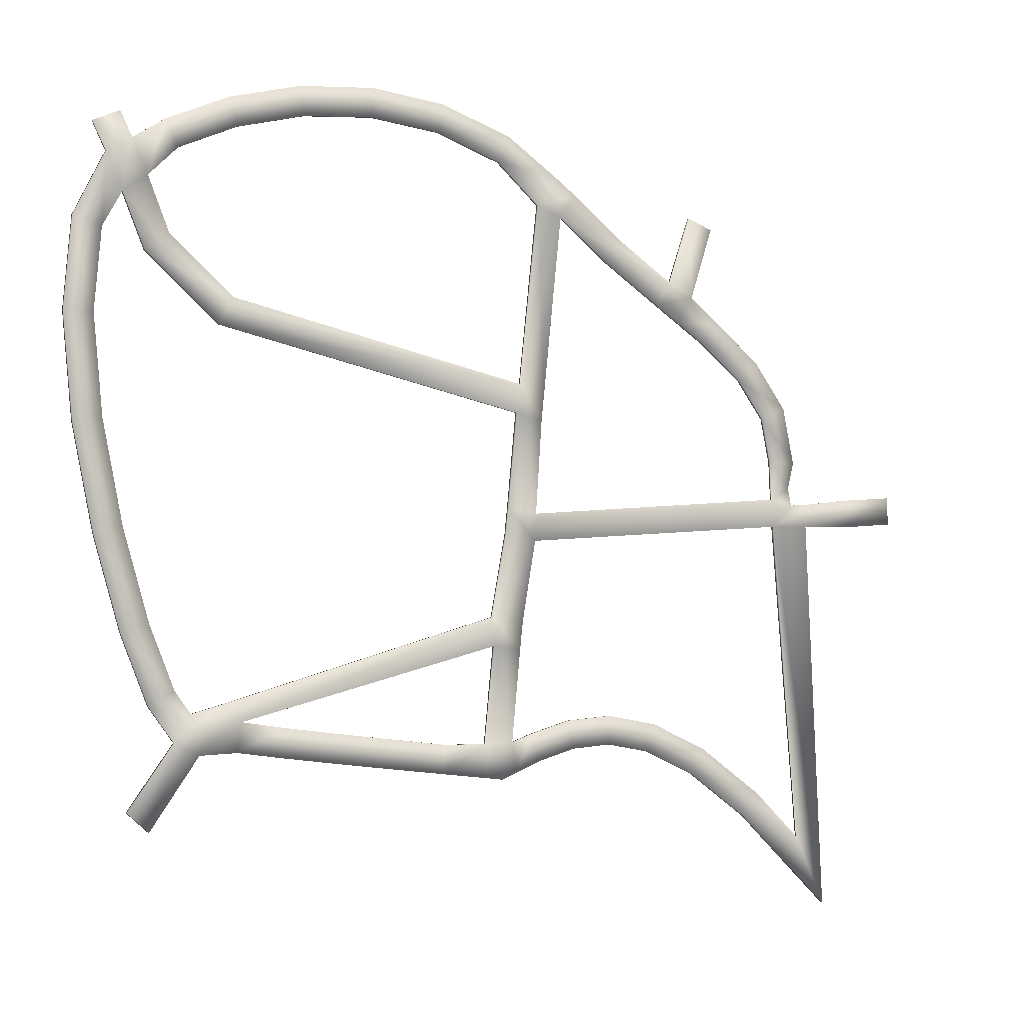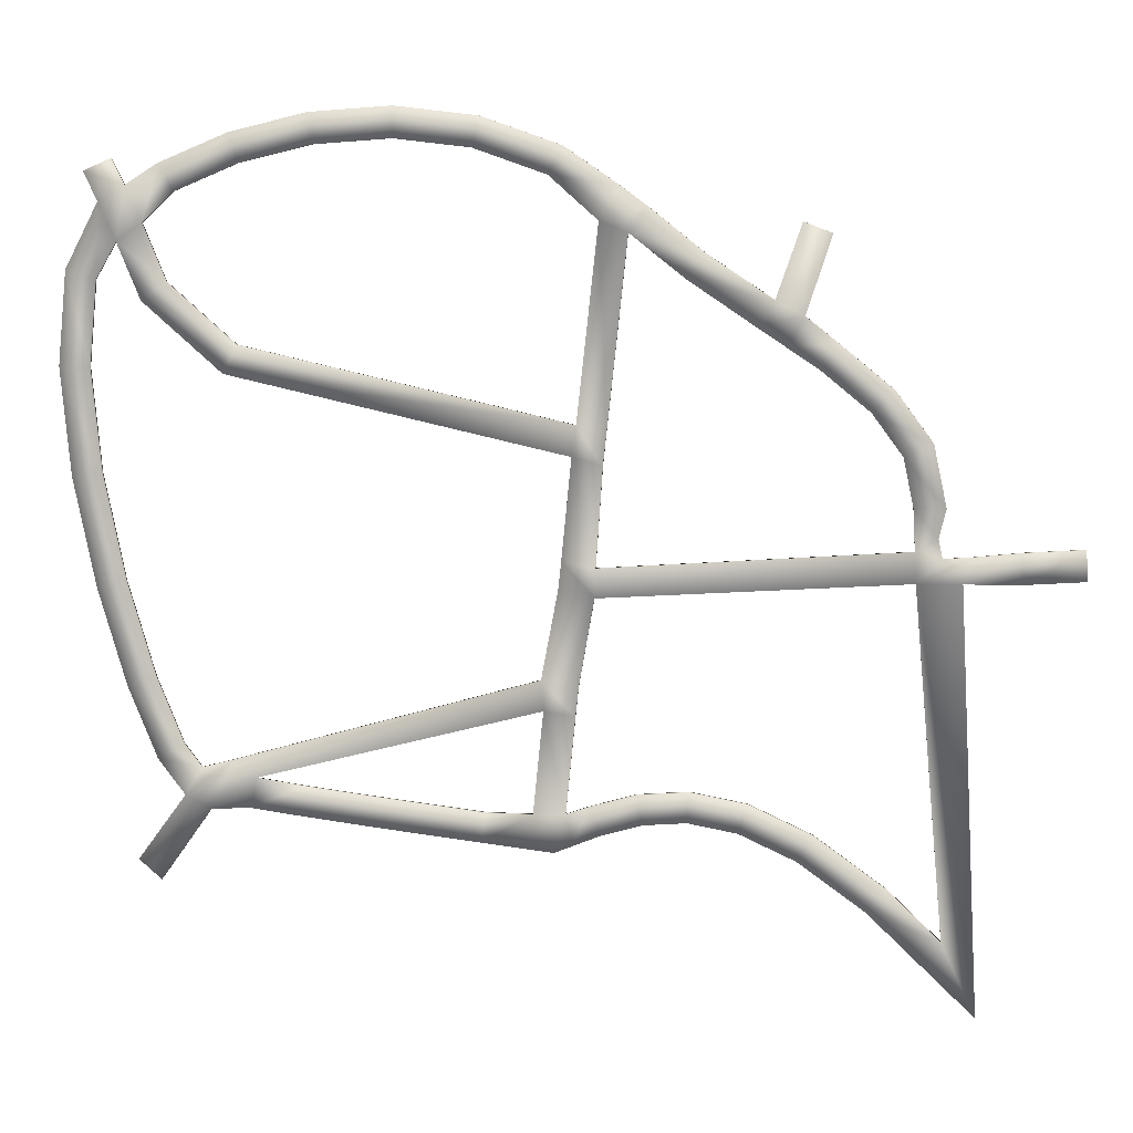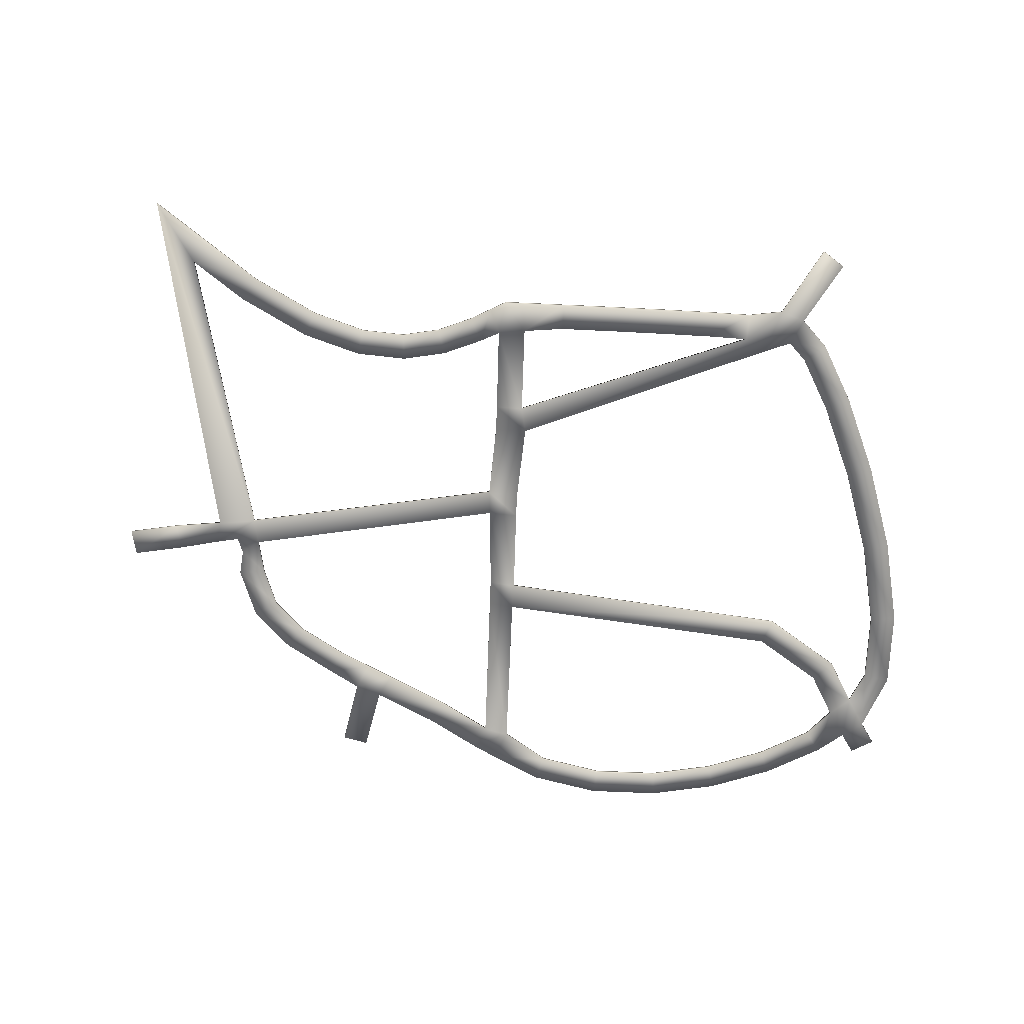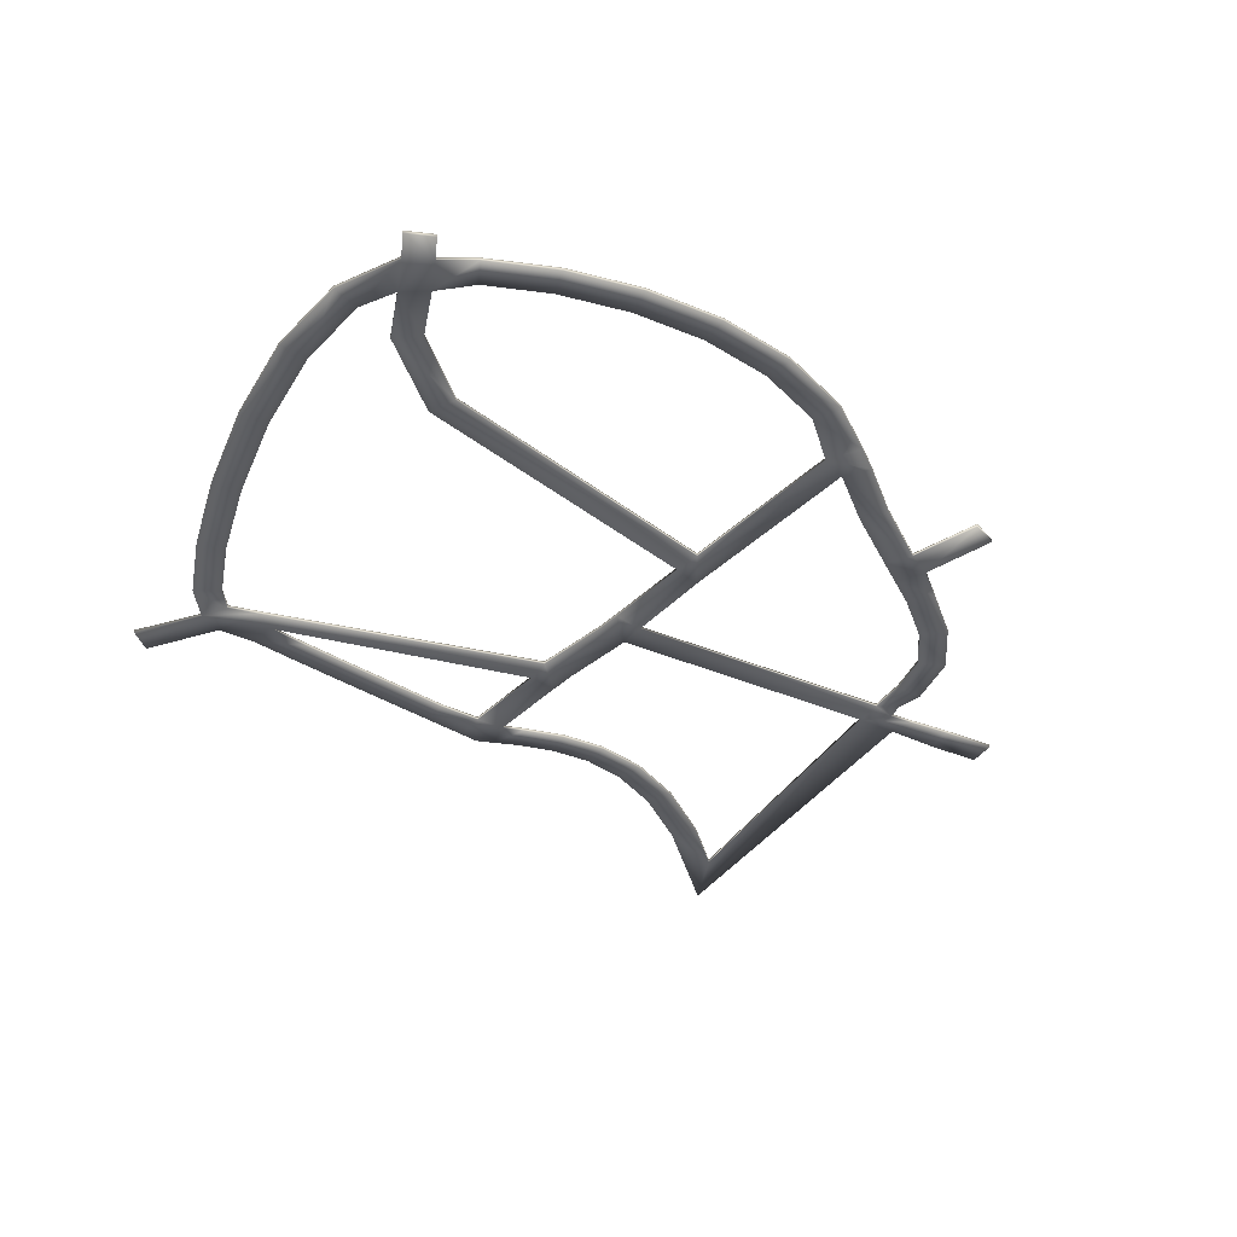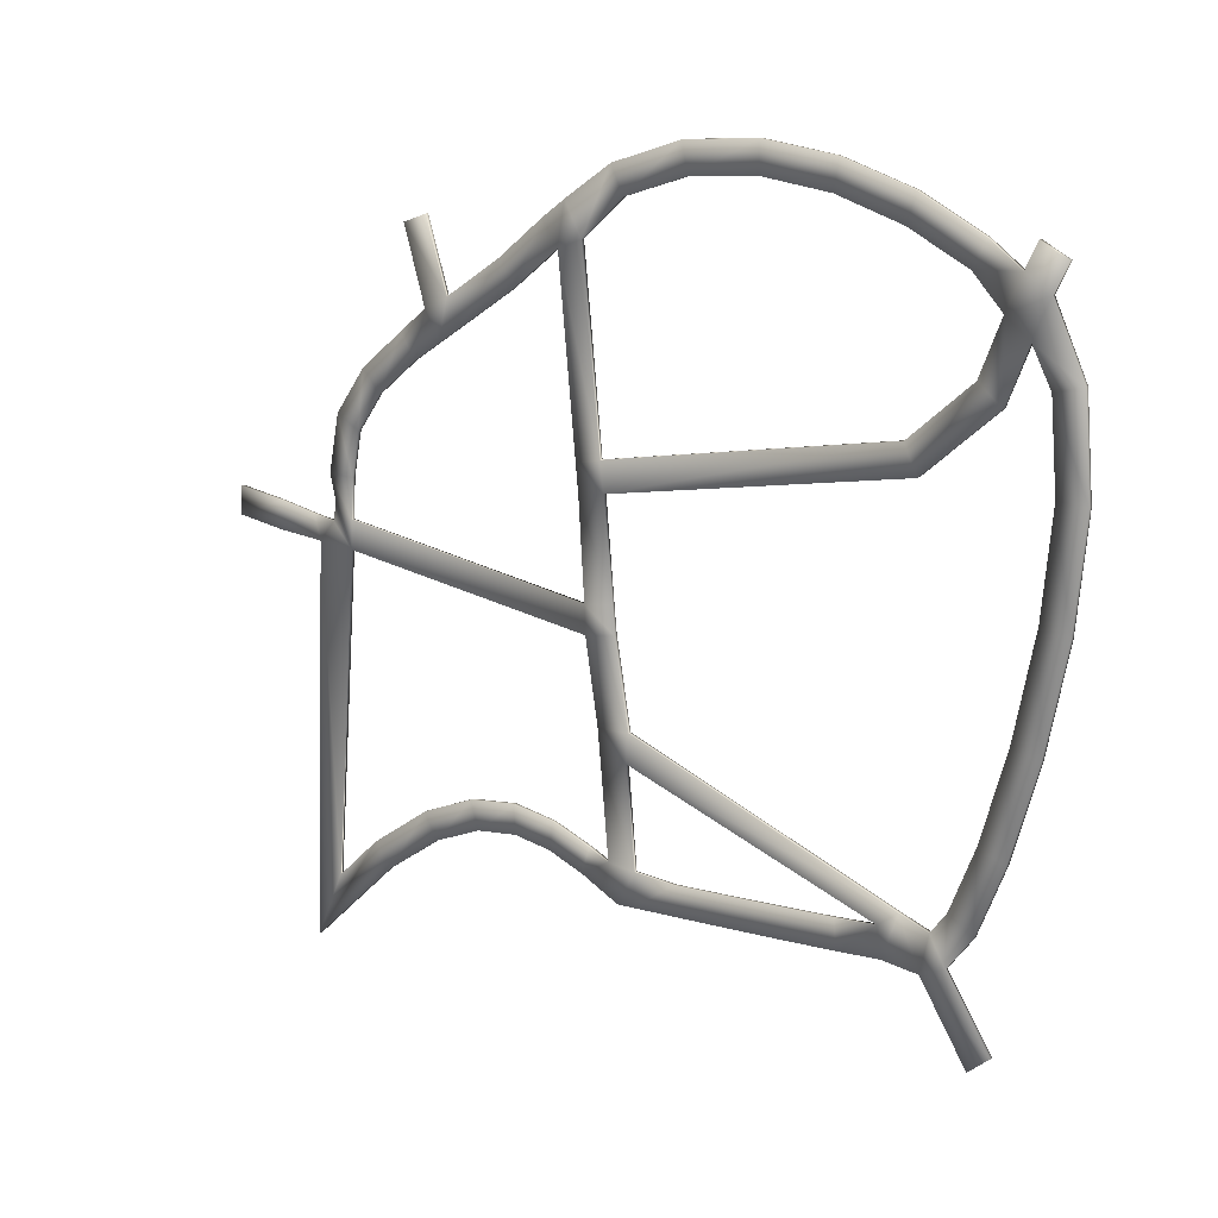
<metadata>
{"format":"obj","ext":"obj","renderer":"f3d","projection":"perspective","resolution":1024,"background":"white","views":[{"elev":-1.9,"azim":-28.2,"up":"+Z"},{"elev":8.7,"azim":5.9,"up":"+Z"},{"elev":-65.8,"azim":-176.0,"up":"+Y"},{"elev":-36.8,"azim":-32.6,"up":"+Y"},{"elev":18.0,"azim":-138.1,"up":"+Z"}]}
</metadata>
<code>
v  35 0.147 5.508
v  30.23 0.147 5.197
v  30.02 0.147 7.648
v  34.84 0.147 7.963
v  30.02 -0.147 7.648
v  34.84 -0.147 7.963
v  30.23 -0.147 5.197
v  35 -0.147 5.508
v  25.61 0.147 5.163
v  26.22 0.147 7.247
v  26.22 -0.147 7.247
v  25.61 -0.147 5.163
v  22.03 0.147 5.137
v  21.9 0.147 7.607
v  23.68 0.147 8.637
v  24.02 0.147 7.093
v  23.68 -0.147 8.637
v  24.02 -0.147 7.093
v  21.9 -0.147 7.607
v  22.03 -0.147 5.137
v  21.72 0.147 11.02
v  20.9 0.147 14.91
v  23.19 0.147 15.94
v  24.25 0.147 10.99
v  23.19 -0.147 15.94
v  24.25 -0.147 10.99
v  20.9 -0.147 14.91
v  21.72 -0.147 11.02
v  18.41 0.147 18.27
v  20.2 0.147 19.98
v  20.2 -0.147 19.98
v  18.41 -0.147 18.27
v  14.5 0.147 21.46
v  15.97 0.147 23.44
v  15.97 -0.147 23.44
v  14.5 -0.147 21.46
v  11.86 0.147 23.22
v  13.32 0.147 25.56
v  13.32 -0.147 25.56
v  11.86 -0.147 23.22
v  9.623 0.147 24.7
v  4.256 0.147 28.3
v  5.712 0.147 30.29
v  11.03 0.147 26.75
v  5.712 -0.147 30.29
v  11.03 -0.147 26.75
v  4.256 -0.147 28.3
v  9.623 -0.147 24.7
v  -0.157 0.147 31.8
v  1.326 0.147 33.8
v  1.326 -0.147 33.8
v  -0.157 -0.147 31.8
v  -6.293 0.147 36.13
v  -12.1 0.147 38.18
v  -11.54 0.147 40.59
v  -5.17 0.147 38.35
v  -11.54 -0.147 40.59
v  -5.17 -0.147 38.35
v  -12.1 -0.147 38.18
v  -6.293 -0.147 36.13
v  -18.23 0.147 38.88
v  -18.18 0.147 41.35
v  -18.18 -0.147 41.35
v  -18.23 -0.147 38.88
v  -24.38 0.147 38.44
v  -24.76 0.147 40.88
v  -24.76 -0.147 40.88
v  -24.38 -0.147 38.44
v  -30.19 0.147 37.03
v  -30.96 0.147 39.37
v  -30.96 -0.147 39.37
v  -30.19 -0.147 37.03
v  -35.33 0.147 34.87
v  -36.49 0.147 37.05
v  -36.49 -0.147 37.05
v  -35.33 -0.147 34.87
v  -37.88 0.147 32.45
v  -39.2 0.147 35.33
v  -39.2 -0.147 35.33
v  -37.88 -0.147 32.45
v  -39.97 0.147 31
v  -41.66 0.147 28.07
v  -44.06 0.147 28.82
v  -41.34 0.147 34.1
v  -44.06 -0.147 28.82
v  -41.34 -0.147 34.1
v  -41.66 -0.147 28.07
v  -39.97 -0.147 31
v  -42.3 0.147 21.28
v  -44.77 0.147 21.28
v  -44.77 -0.147 21.28
v  -42.3 -0.147 21.28
v  -41.53 0.147 12.95
v  -43.97 0.147 12.6
v  -43.97 -0.147 12.6
v  -41.53 -0.147 12.95
v  -39.81 0.147 4.375
v  -42.2 0.147 3.79
v  -42.2 -0.147 3.79
v  -39.81 -0.147 4.375
v  -37.6 0.147 -3.255
v  -39.93 0.147 -4.054
v  -39.93 -0.147 -4.054
v  -37.6 -0.147 -3.255
v  -35.44 0.147 -8.681
v  -37.6 0.147 -9.893
v  -37.6 -0.147 -9.893
v  -35.44 -0.147 -8.681
v  -34.03 0.147 -10.56
v  -35.44 0.147 -12.82
v  -35.44 -0.147 -12.82
v  -34.03 -0.147 -10.56
v  -31.45 0.147 -9.879
v  -33.31 0.147 -13.89
v  -33.31 -0.147 -13.89
v  -31.45 -0.147 -9.879
v  -29.68 0.147 -11.3
v  -30.05 0.147 -13.77
v  -30.05 -0.147 -13.77
v  -29.68 -0.147 -11.3
v  -25.94 0.147 -11.87
v  -26.27 0.147 -14.3
v  -26.27 -0.147 -14.3
v  -25.94 -0.147 -11.87
v  -21.51 0.147 -12.44
v  -21.82 0.147 -14.88
v  -21.82 -0.147 -14.88
v  -21.51 -0.147 -12.44
v  -16.59 0.147 -13.05
v  -16.88 0.147 -15.49
v  -16.88 -0.147 -15.49
v  -16.59 -0.147 -13.05
v  -11.32 0.147 -13.68
v  -11.61 0.147 -16.12
v  -11.61 -0.147 -16.12
v  -11.32 -0.147 -13.68
v  -7.526 0.147 -13.73
v  -7.435 0.147 -16.62
v  -7.435 -0.147 -16.62
v  -7.526 -0.147 -13.73
v  -4.942 0.147 -13.68
v  -4.345 0.147 -16.19
v  -5.867 0.147 -16.8
v  -4.345 -0.147 -16.19
v  -5.867 -0.147 -16.8
v  -4.942 -0.147 -13.68
v  -3.059 0.147 -13.01
v  0.6527 0.147 -11.95
v  1.087 0.147 -14.38
v  -2.256 0.147 -15.34
v  1.087 -0.147 -14.38
v  -2.256 -0.147 -15.34
v  0.6527 -0.147 -11.95
v  -3.059 -0.147 -13.01
v  4.762 0.147 -11.64
v  4.625 0.147 -14.12
v  4.625 -0.147 -14.12
v  4.762 -0.147 -11.64
v  9.337 0.147 -12.5
v  8.584 0.147 -14.86
v  8.584 -0.147 -14.86
v  9.337 -0.147 -12.5
v  14.44 0.147 -14.85
v  13.2 0.147 -16.99
v  13.2 -0.147 -16.99
v  14.44 -0.147 -14.85
v  20.21 0.147 -19.02
v  18.63 0.147 -20.92
v  18.63 -0.147 -20.92
v  20.21 -0.147 -19.02
v  24.51 0.147 -23.15
v  27.3 0.147 -29.23
v  27.3 -0.147 -29.23
v  24.51 -0.147 -23.15
v  13.06 0.147 32.67
v  15.35 0.147 31.79
v  15.35 -0.147 31.79
v  13.06 -0.147 32.67
v  -37.51 0.147 -19.83
v  -39.36 0.147 -18.2
v  -39.36 -0.147 -18.2
v  -37.51 -0.147 -19.83
v  -4.483 0.147 14.62
v  -31.74 0.147 20.81
v  -30.58 0.147 23.08
v  -4.137 0.147 17.07
v  -30.58 -0.147 23.08
v  -4.137 -0.147 17.07
v  -31.74 -0.147 20.81
v  -4.483 -0.147 14.62
v  -38.1 0.147 26.45
v  -36.07 0.147 27.93
v  -36.07 -0.147 27.93
v  -38.1 -0.147 26.45
v  -40.21 -0.147 37.4
v  -40.21 0.147 37.4
v  -42.46 0.147 36.41
v  -42.46 -0.147 36.41
v  -1.796 0.147 16.45
v  -2.415 0.147 32.69
v  -2.415 -0.147 32.69
v  -1.796 -0.147 16.45
v  -6.879 0.147 -2.967
v  -6.69 0.147 -5.416
v  -6.69 -0.147 -5.416
v  -6.879 -0.147 -2.967
v  -2.694 0.147 3.607
v  -2.606 0.147 5.952
v  -2.606 -0.147 5.952
v  -2.694 -0.147 3.607
v  -0.8209 0.147 35.37
v  -0.8209 -0.147 35.37
v  -4.173 0.147 -5.804
v  -4.173 -0.147 -5.804
v  -3.906 0.147 -3.311
v  -3.906 -0.147 -3.311
v  -5.534 0.147 4.187
v  -5.534 -0.147 4.187
v  -5.286 0.147 6.449
v  -5.286 -0.147 6.449
v  -2.062 0.147 13.96
v  -2.062 -0.147 13.96
o Line001
g Line001
f 1 2 3 4
f 4 3 5 6
f 6 5 7 8
f 8 7 2 1
f 2 9 10 3
f 3 10 11 5
f 5 11 12 7
f 7 12 9 2
f 13 14 15 16
f 16 15 17 18
f 18 17 19 20
f 21 22 23 24
f 24 23 25 26
f 26 25 27 28
f 28 27 22 21
f 22 29 30 23
f 23 30 31 25
f 25 31 32 27
f 27 32 29 22
f 29 33 34 30
f 30 34 35 31
f 31 35 36 32
f 32 36 33 29
f 33 37 38 34
f 34 38 39 35
f 35 39 40 36
f 36 40 37 33
f 41 42 43 44
f 44 43 45 46
f 46 45 47 48
f 48 47 42 41
f 42 49 50 43
f 43 50 51 45
f 45 51 52 47
f 47 52 49 42
f 53 54 55 56
f 56 55 57 58
f 58 57 59 60
f 60 59 54 53
f 54 61 62 55
f 55 62 63 57
f 57 63 64 59
f 59 64 61 54
f 61 65 66 62
f 62 66 67 63
f 63 67 68 64
f 64 68 65 61
f 65 69 70 66
f 66 70 71 67
f 67 71 72 68
f 68 72 69 65
f 69 73 74 70
f 70 74 75 71
f 71 75 76 72
f 72 76 73 69
f 73 77 78 74
f 74 78 79 75
f 75 79 80 76
f 76 80 77 73
f 81 82 83 84
f 84 83 85 86
f 86 85 87 88
f 88 87 82 81
f 82 89 90 83
f 83 90 91 85
f 85 91 92 87
f 87 92 89 82
f 89 93 94 90
f 90 94 95 91
f 91 95 96 92
f 92 96 93 89
f 93 97 98 94
f 94 98 99 95
f 95 99 100 96
f 96 100 97 93
f 97 101 102 98
f 98 102 103 99
f 99 103 104 100
f 100 104 101 97
f 101 105 106 102
f 102 106 107 103
f 103 107 108 104
f 104 108 105 101
f 105 109 110 106
f 106 110 111 107
f 107 111 112 108
f 108 112 109 105
f 109 113 114 110
f 111 115 116 112
f 112 116 113 109
f 113 117 118 114
f 114 118 119 115
f 115 119 120 116
f 117 121 122 118
f 118 122 123 119
f 119 123 124 120
f 120 124 121 117
f 121 125 126 122
f 122 126 127 123
f 123 127 128 124
f 124 128 125 121
f 125 129 130 126
f 126 130 131 127
f 127 131 132 128
f 128 132 129 125
f 129 133 134 130
f 130 134 135 131
f 131 135 136 132
f 132 136 133 129
f 133 137 138 134
f 134 138 139 135
f 135 139 140 136
f 136 140 137 133
f 137 141 142 143
f 143 142 144 145
f 145 144 146 140
f 147 148 149 150
f 150 149 151 152
f 152 151 153 154
f 154 153 148 147
f 148 155 156 149
f 149 156 157 151
f 151 157 158 153
f 153 158 155 148
f 155 159 160 156
f 156 160 161 157
f 157 161 162 158
f 158 162 159 155
f 159 163 164 160
f 160 164 165 161
f 161 165 166 162
f 162 166 163 159
f 163 167 168 164
f 164 168 169 165
f 165 169 170 166
f 166 170 167 163
f 167 171 172 168
f 168 172 173 169
f 169 173 174 170
f 170 174 171 167
f 171 13 9 172
f 172 9 12 173
f 173 12 20 174
f 174 20 13 171
f 4 6 8 1
f 44 175 176 38
f 38 176 177 39
f 39 177 178 46
f 46 178 175 44
f 177 176 175 178
f 114 179 180 110
f 110 180 181 111
f 111 181 182 115
f 115 182 179 114
f 181 180 179 182
f 183 184 185 186
f 186 185 187 188
f 188 187 189 190
f 190 189 184 183
f 184 191 192 185
f 185 192 193 187
f 187 193 194 189
f 189 194 191 184
f 191 81 77 192
f 192 77 80 193
f 193 80 88 194
f 194 88 81 191
f 195 196 197 198
f 49 199 186 200
f 200 186 188 201
f 201 188 202 52
f 52 202 199 49
f 113 203 204 117
f 117 204 205 120
f 120 205 206 116
f 116 206 203 113
f 13 207 208 14
f 14 208 209 19
f 19 209 210 20
f 20 210 207 13
f 9 13 16 10
f 10 16 18 11
f 11 18 20 12
f 14 21 24 15
f 15 24 26 17
f 17 26 28 19
f 19 28 21 14
f 37 41 44 38
f 39 46 48 40
f 40 48 41 37
f 200 53 56 211
f 211 56 58 212
f 212 58 60 201
f 201 60 53 200
f 49 200 211 50
f 50 211 212 51
f 51 212 201 52
f 137 143 138
f 138 143 145 139
f 139 145 140
f 141 147 150 142
f 142 150 152 144
f 144 152 154 146
f 146 154 147 141
f 213 141 137 204
f 204 137 140 205
f 205 140 146 214
f 214 146 141 213
f 215 213 204 203
f 206 205 214 216
f 216 214 213 215
f 207 215 203 217
f 217 203 206 218
f 218 206 216 210
f 210 216 215 207
f 208 207 217 219
f 219 217 218 220
f 220 218 210 209
f 221 208 219 183
f 183 219 220 190
f 190 220 209 222
f 222 209 208 221
f 199 221 183 186
f 188 190 222 202
f 202 222 221 199
f 84 197 196 78
f 78 196 195 79
f 79 195 198 86
f 86 198 197 84
f 77 81 84 78
f 79 86 88 80

</code>
